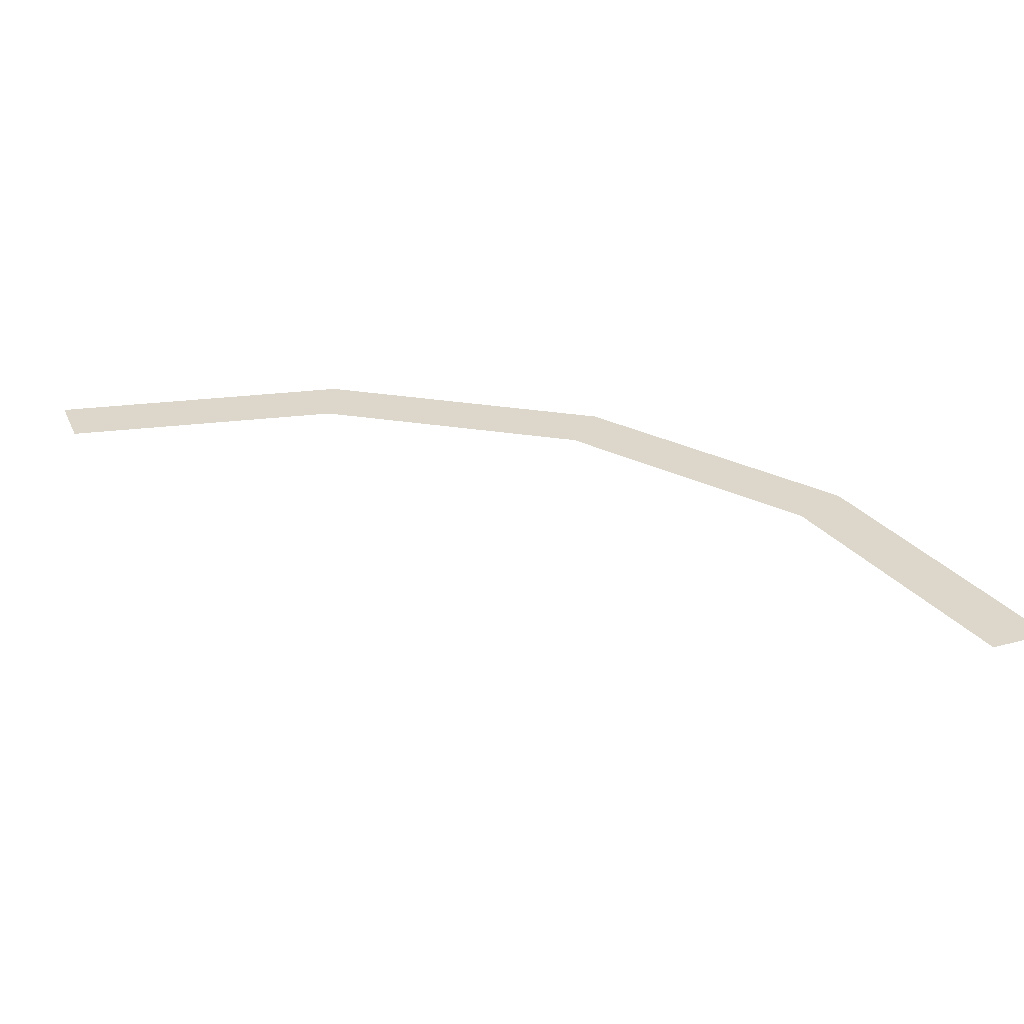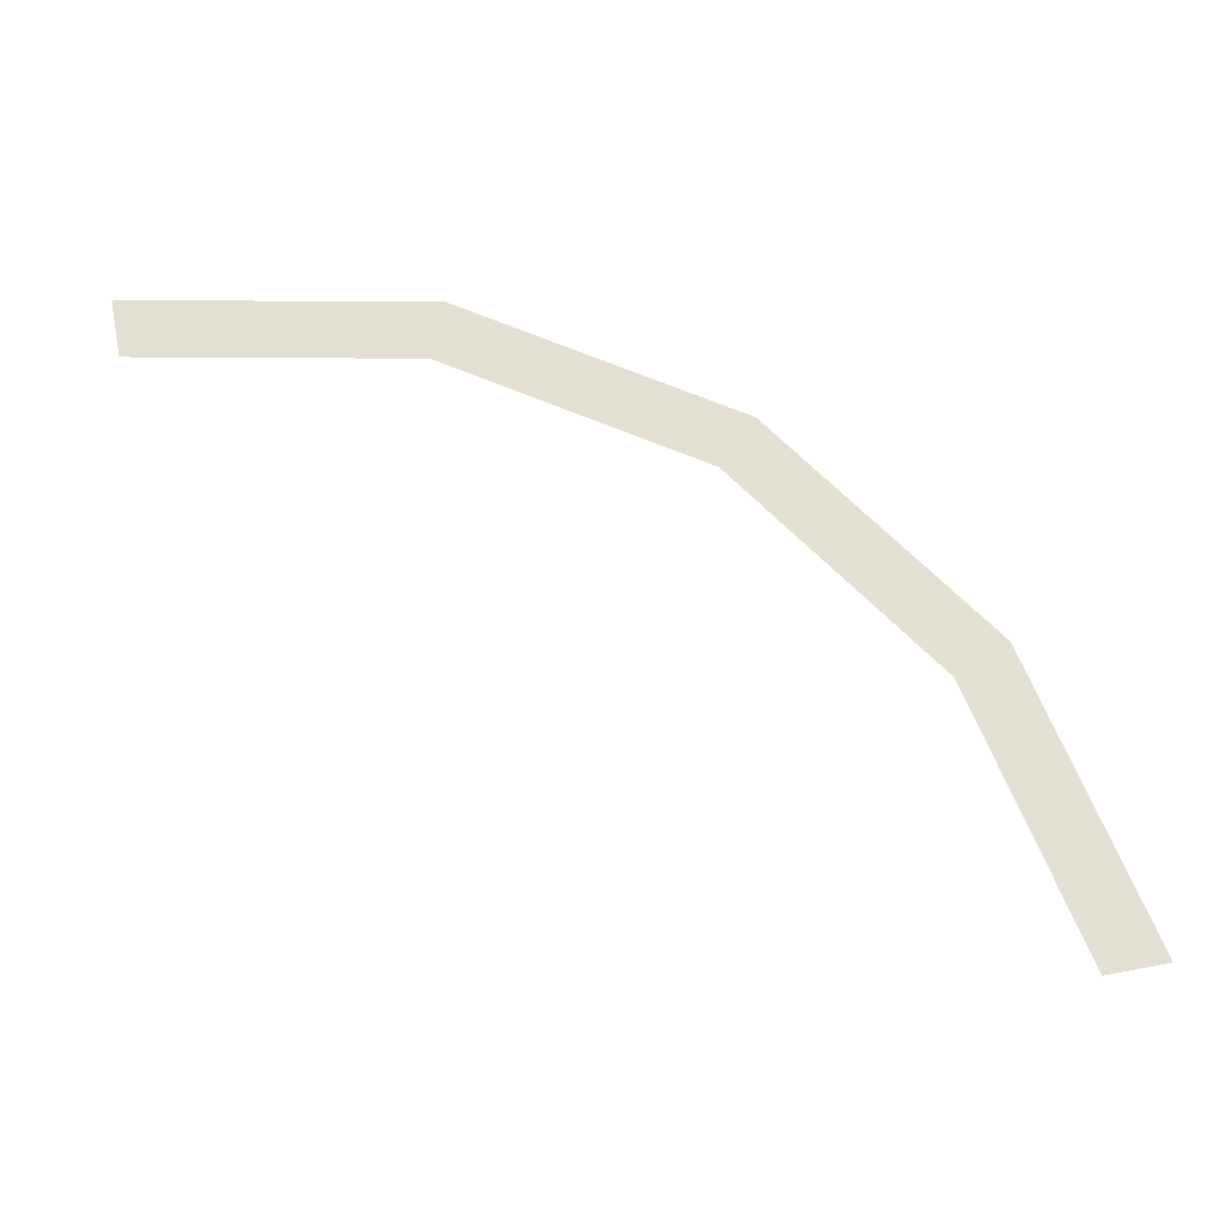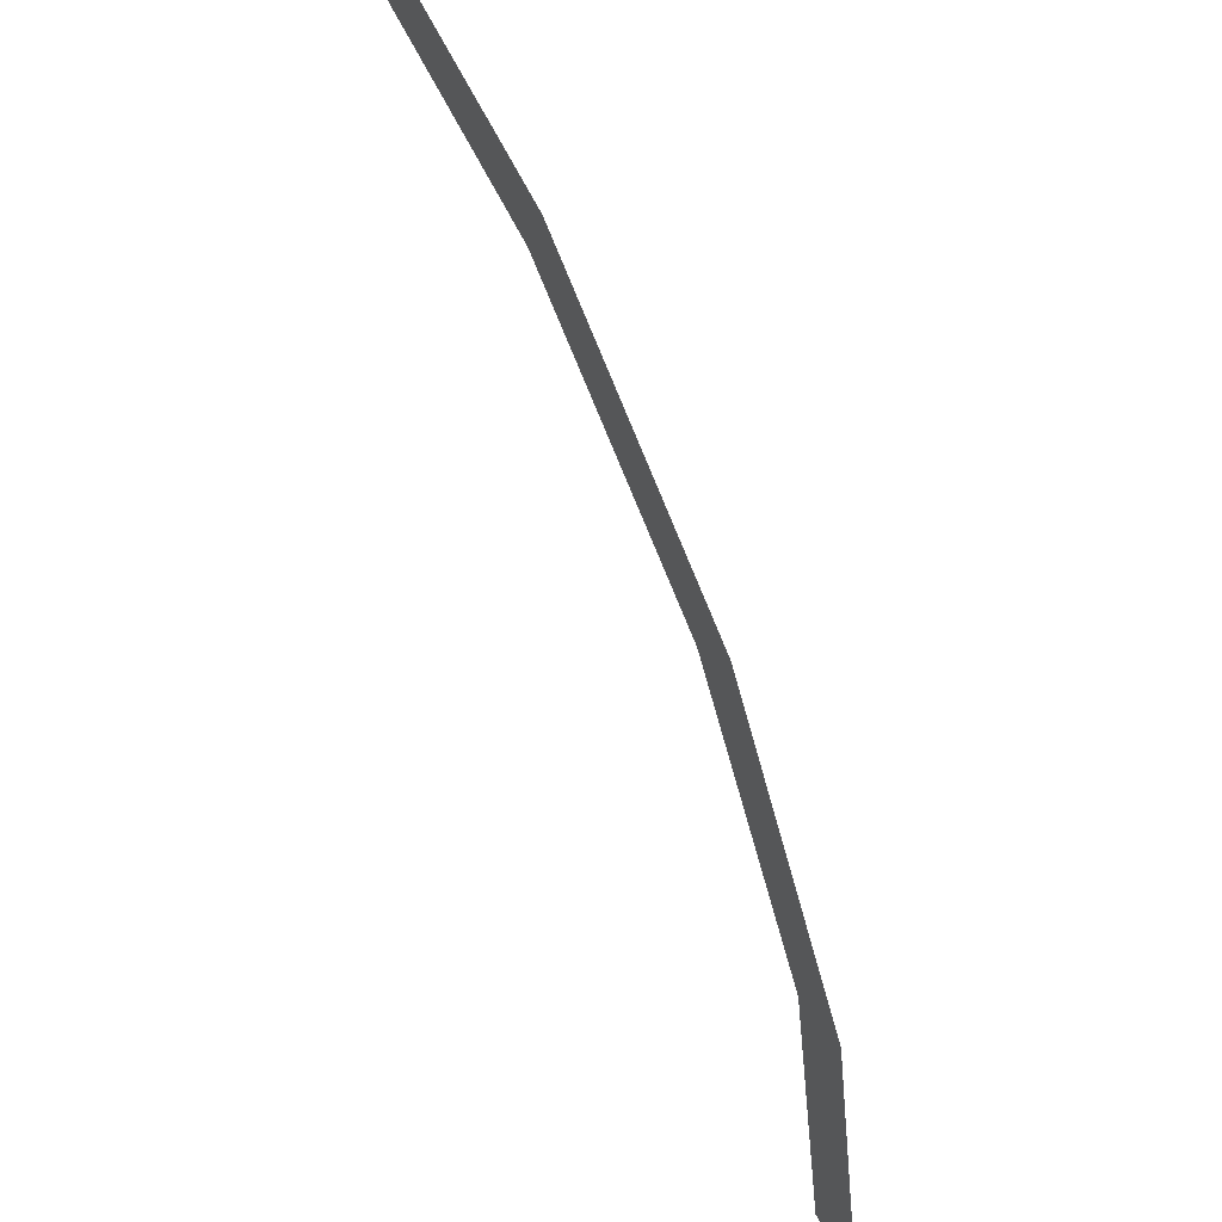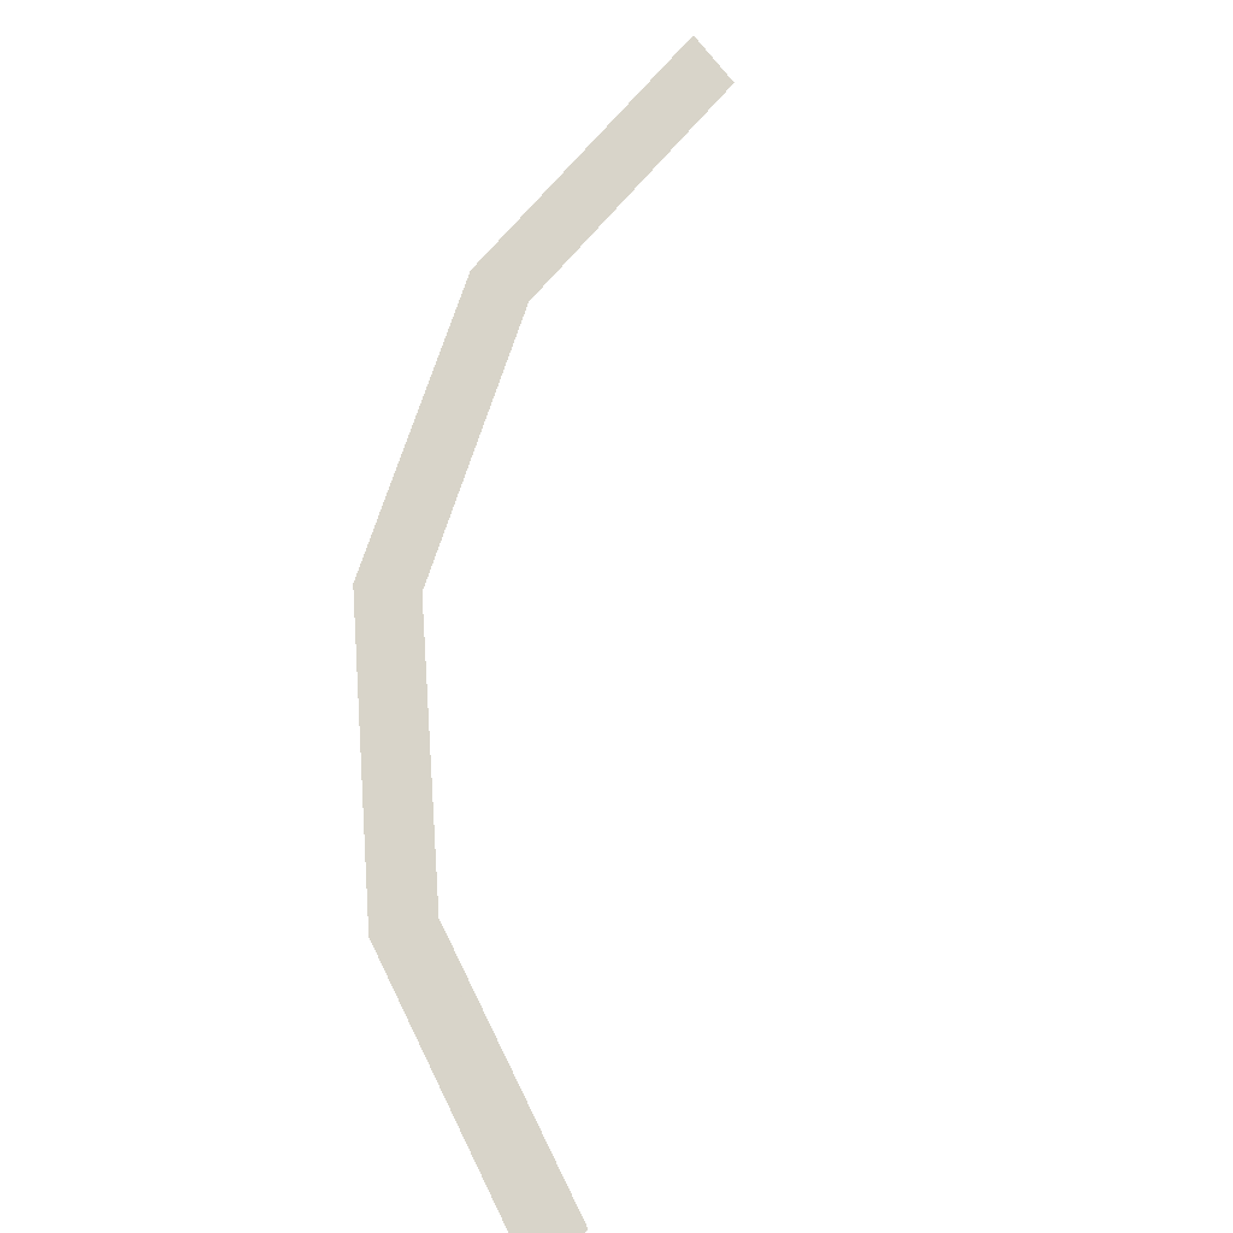
<metadata>
{"format":"obj","ext":"obj","renderer":"f3d","projection":"perspective","resolution":1024,"background":"white","views":[{"elev":30.8,"azim":-111.0,"up":"+Y"},{"elev":67.1,"azim":-100.9,"up":"+Y"},{"elev":57.0,"azim":62.0,"up":"+Z"},{"elev":75.7,"azim":142.3,"up":"+Y"}]}
</metadata>
<code>
v 0.65 0 0
v 0.6005 0 0.2488
v 0.5543 0 0.2296
v 0.6 0 0
v 0.6005 0 0.2488
v 0.4596 0 0.4596
v 0.4243 0 0.4243
v 0.5543 0 0.2296
v 0.4596 0 0.4596
v 0.2488 0 0.6005
v 0.2296 0 0.5543
v 0.4243 0 0.4243
v 0.2488 0 0.6005
v 0 0 0.65
v 0 0 0.6
v 0.2296 0 0.5543
g mesh215
f 1 2 3
f 3 4 1
f 5 6 7
f 7 8 5
f 9 10 11
f 11 12 9
f 13 14 15
f 15 16 13

</code>
